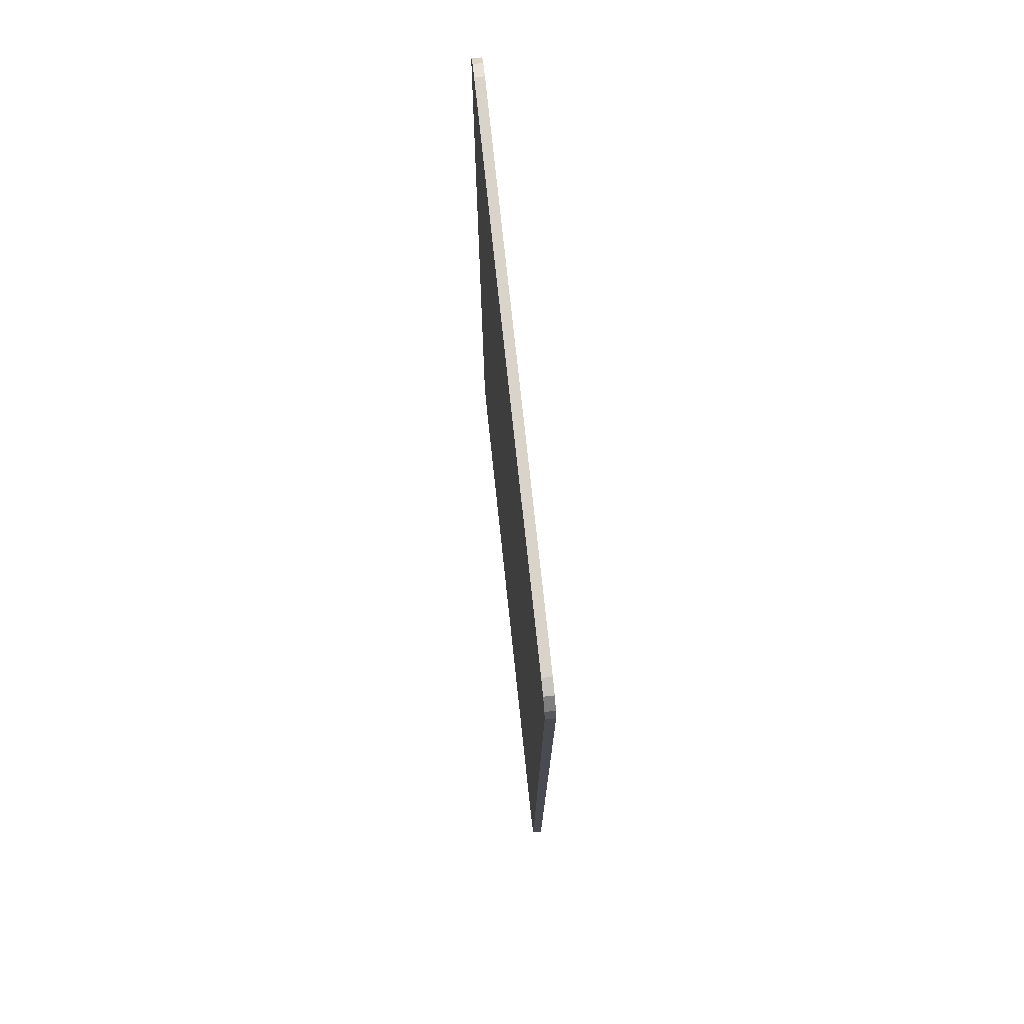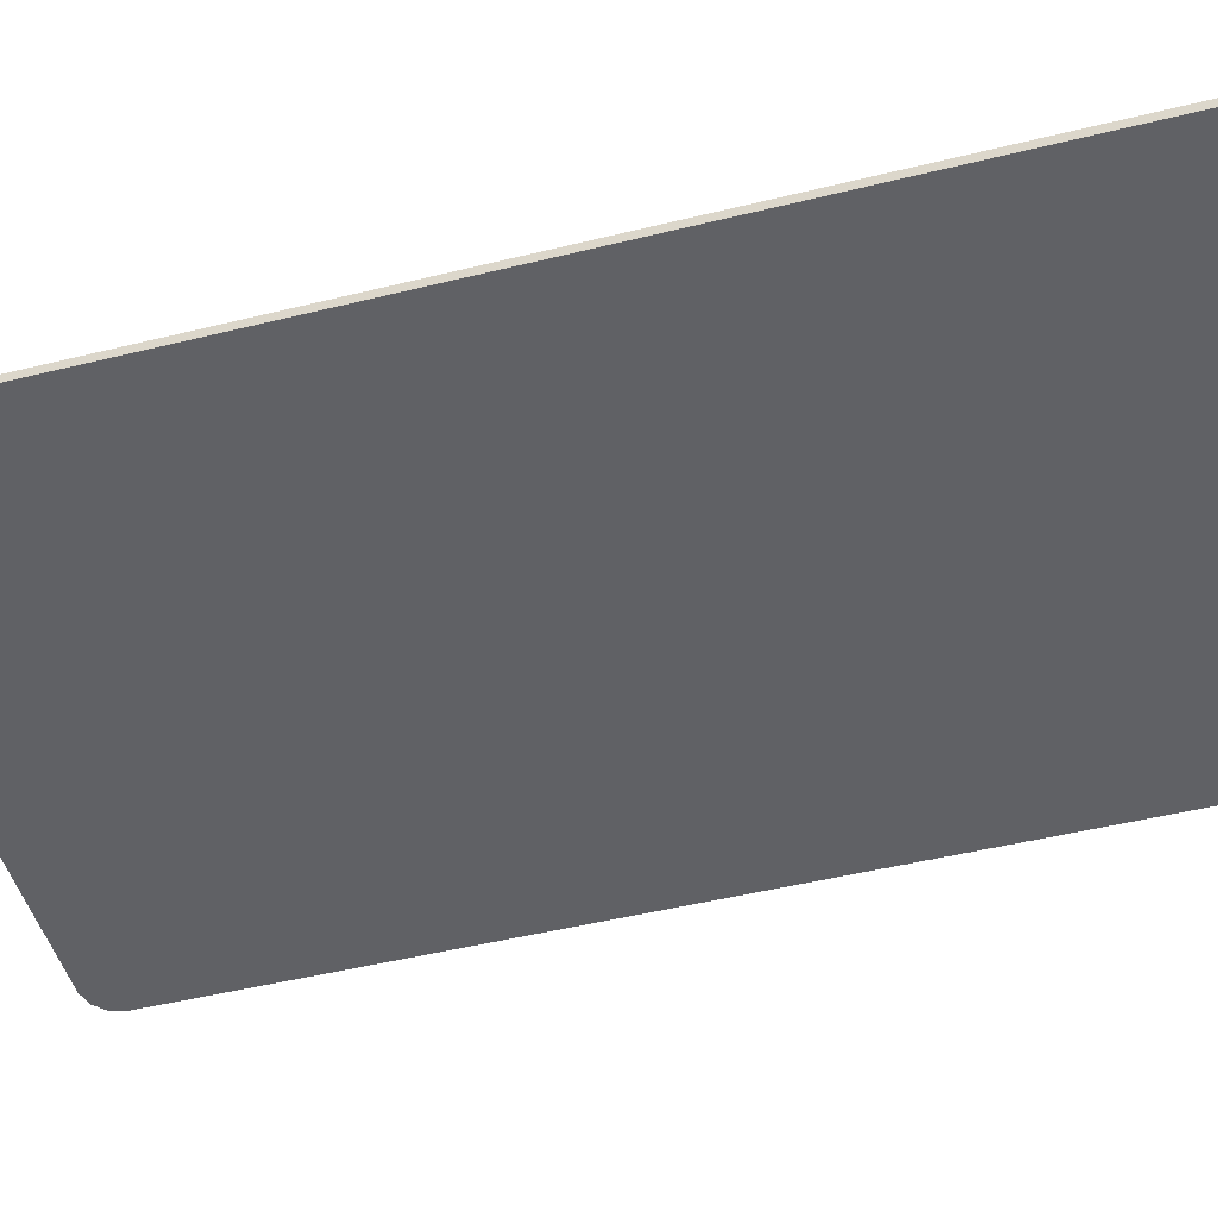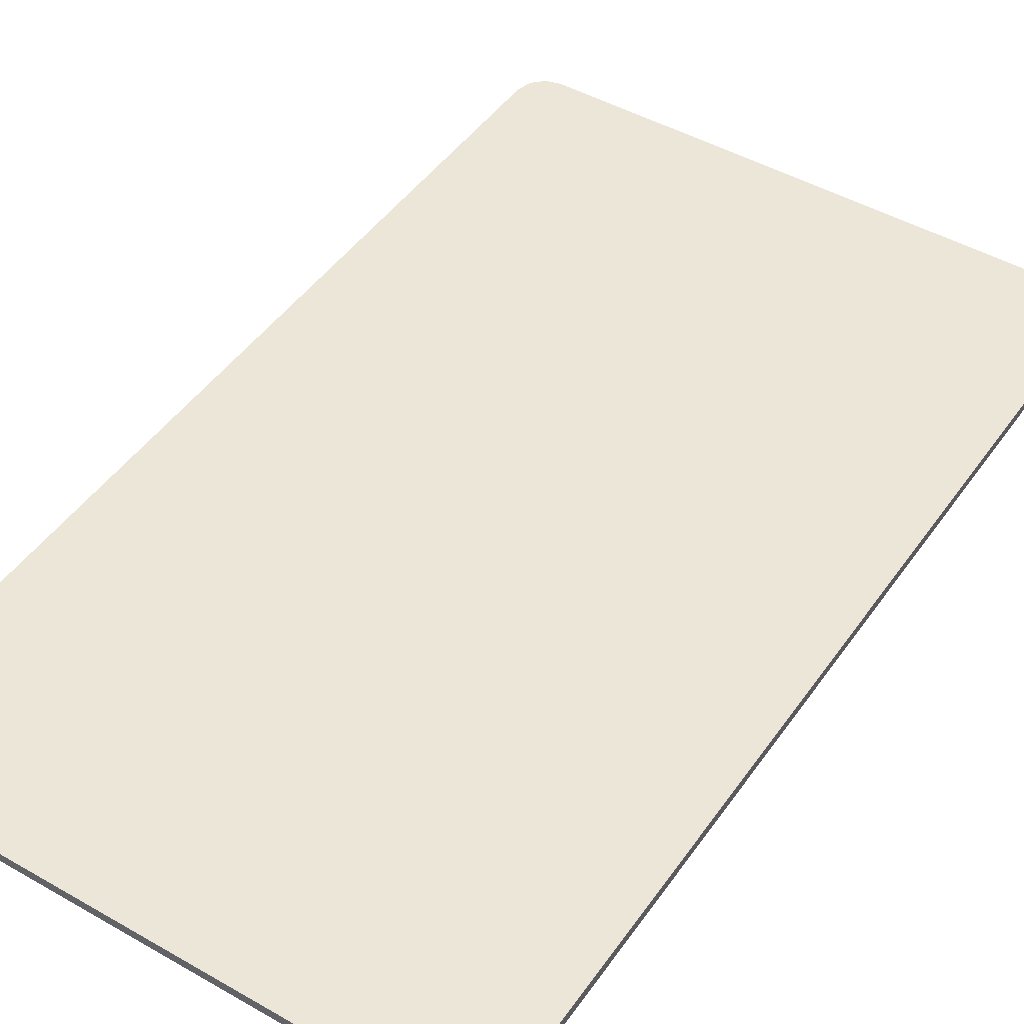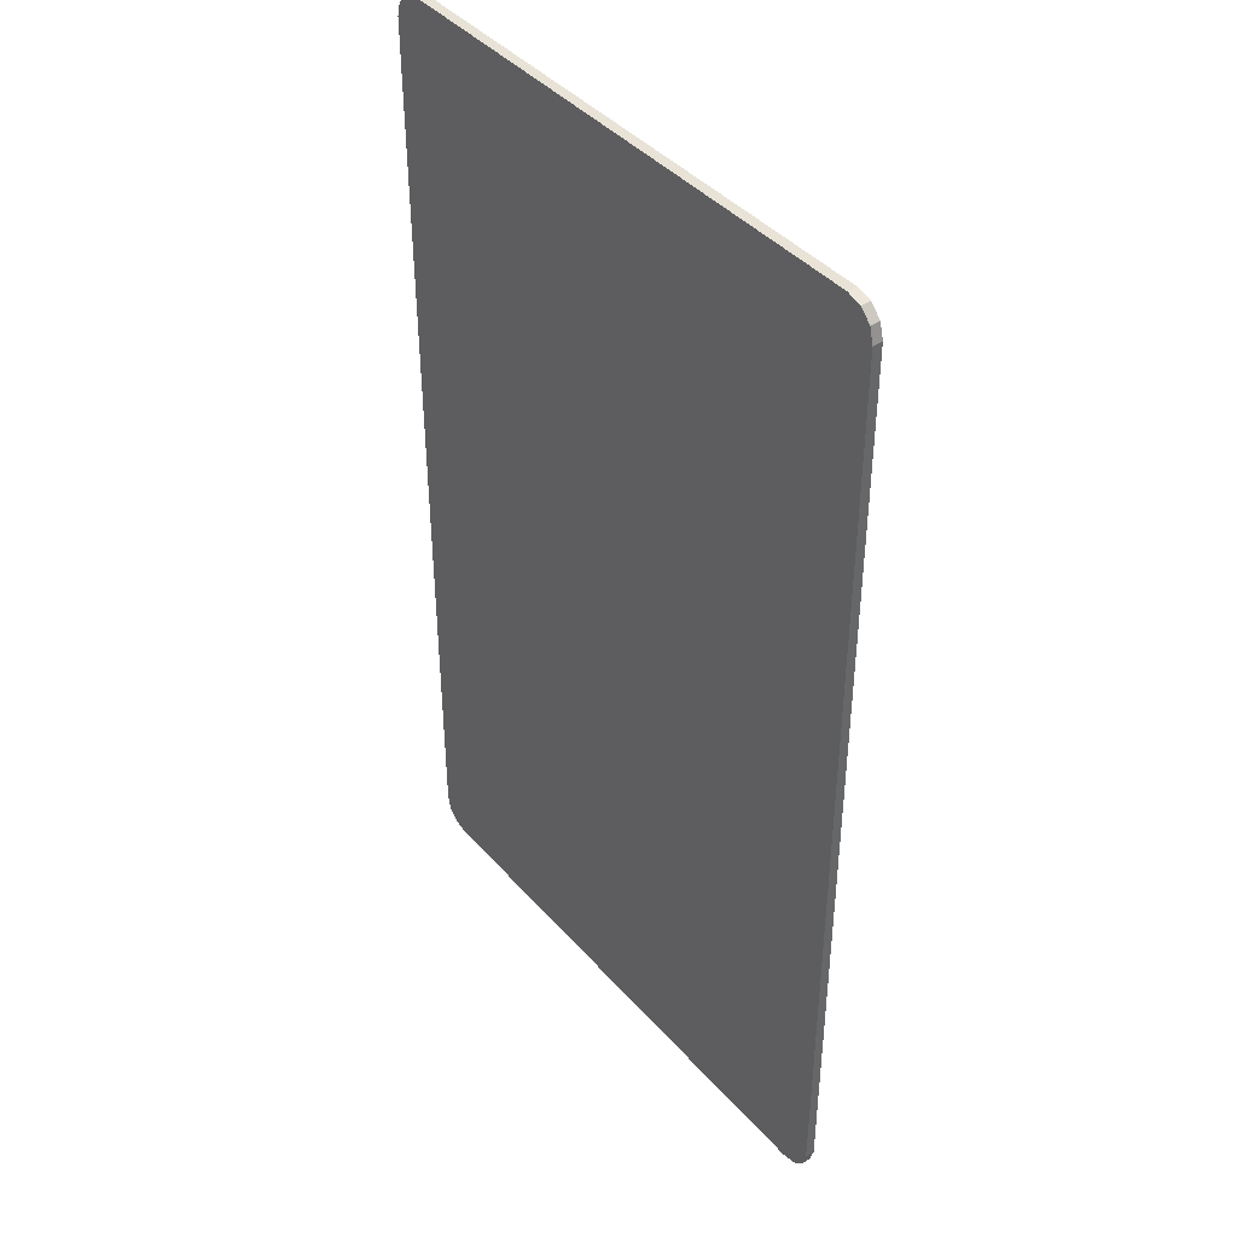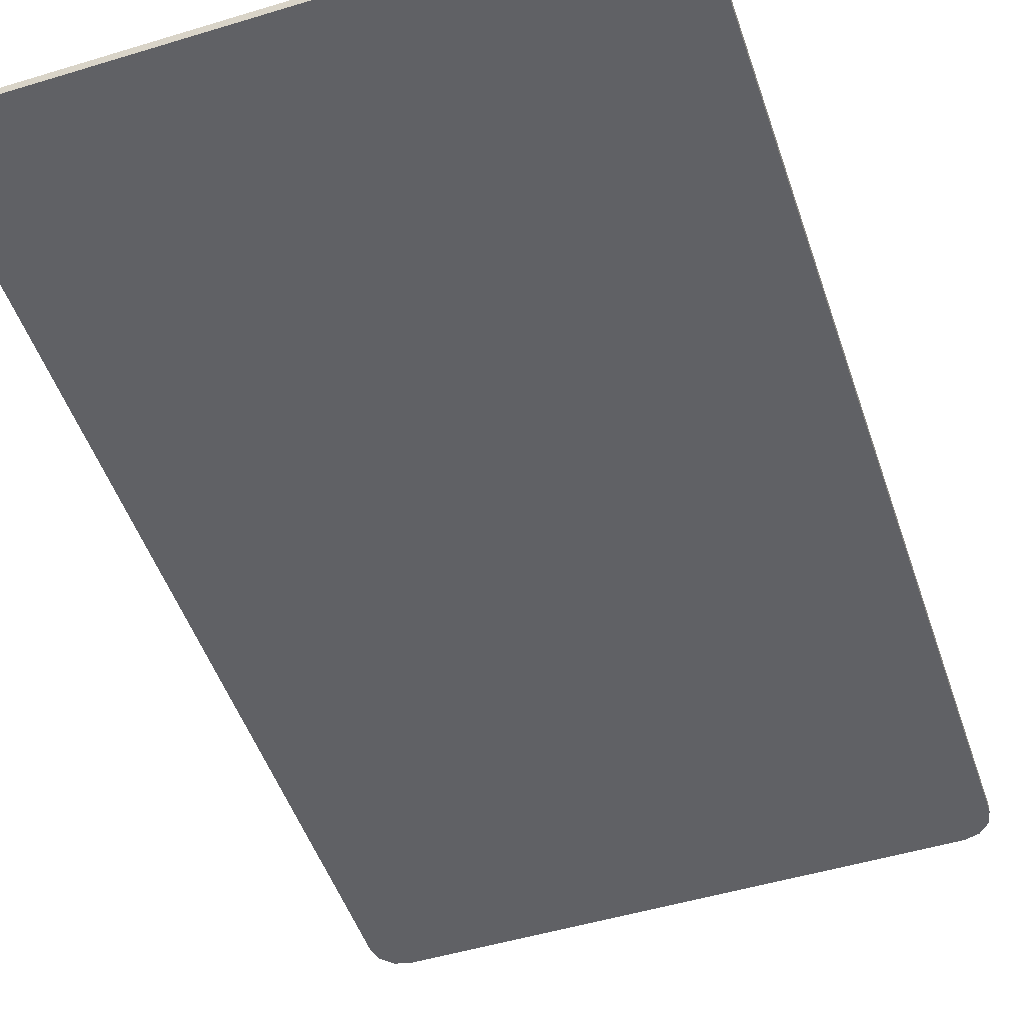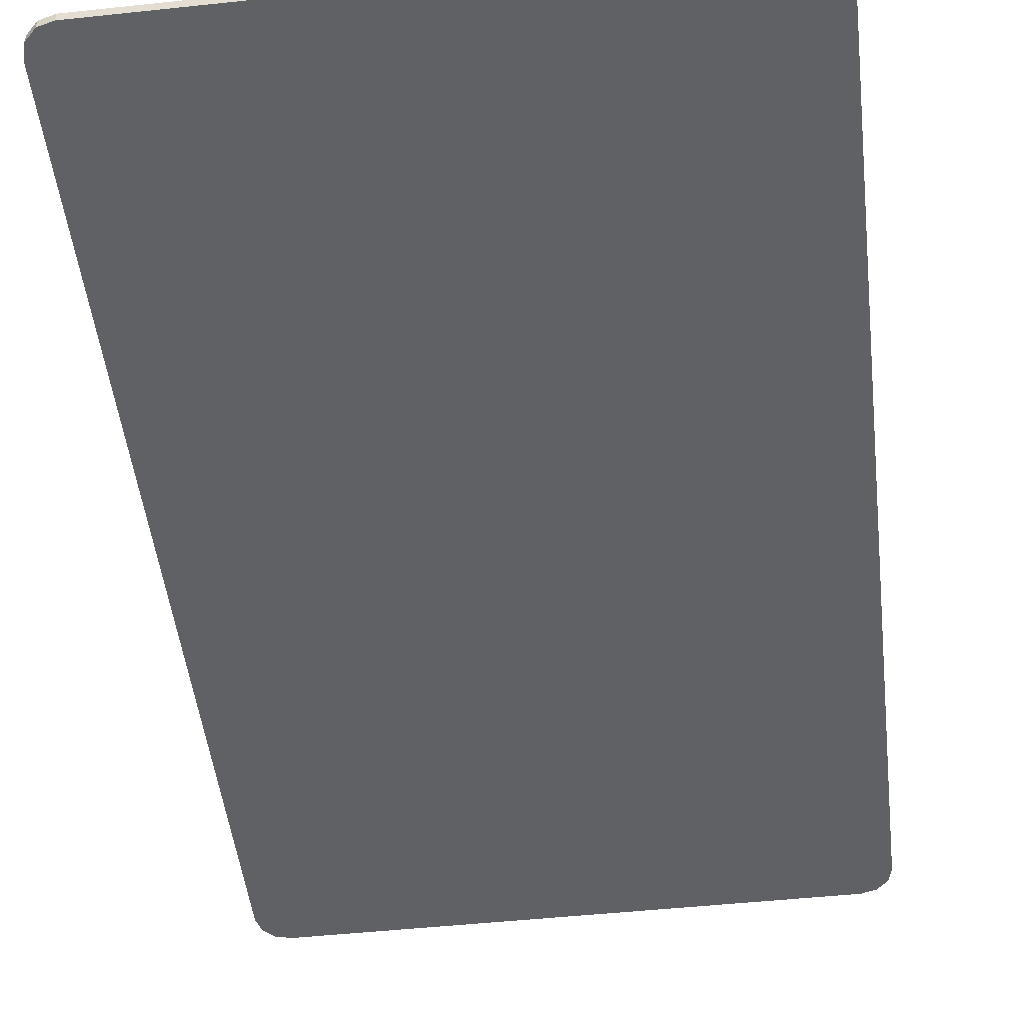
<metadata>
{"format":"obj","ext":"obj","renderer":"f3d","projection":"perspective","resolution":1024,"background":"white","views":[{"elev":75.6,"azim":-96.1,"up":"+Y"},{"elev":-48.4,"azim":105.4,"up":"+Z"},{"elev":46.5,"azim":-146.9,"up":"+Z"},{"elev":41.7,"azim":52.6,"up":"+Y"},{"elev":-49.9,"azim":18.5,"up":"+Z"},{"elev":-49.5,"azim":-173.3,"up":"+Z"}]}
</metadata>
<code>
g Item_Redbag
v 0.1188 0.4409 -0.002109
v -0.1188 0.4409 -0.002109
v -0.1188 0.4409 0.002109
v 0.1188 0.4409 0.002109
v 0.1254 0.4391 0.002109
v 0.1254 0.4391 -0.002109
v -0.1254 0.4391 -0.002109
v -0.1254 0.4391 0.002109
v 0.1188 0 0.002109
v -0.1188 0 0.002109
v -0.1188 0 -0.002109
v 0.1188 0 -0.002109
v 0.1254 0.001769 -0.002109
v 0.1254 0.001769 0.002109
v 0.1303 0.0066 -0.002109
v 0.1303 0.0066 0.002109
v 0.132 0.0132 -0.002109
v 0.132 0.0132 0.002109
v -0.1254 0.001769 0.002109
v -0.1254 0.001769 -0.002109
v -0.1303 0.0066 0.002109
v -0.1303 0.0066 -0.002109
v -0.132 0.0132 0.002109
v -0.132 0.0132 -0.002109
v -0.132 0.0132 0.002109
v -0.132 0.4277 0.002109
v -0.132 0.4277 -0.002109
v -0.132 0.0132 -0.002109
v 0.132 0.0132 -0.002109
v 0.132 0.4277 -0.002109
v 0.132 0.4277 0.002109
v 0.132 0.0132 0.002109
v 0.132 0.4277 0.002109
v 0.132 0.4277 -0.002109
v 0.1303 0.4343 -0.002109
v 0.1303 0.4343 0.002109
v 0.1254 0.4391 -0.002109
v 0.1254 0.4391 0.002109
v -0.1254 0.4391 0.002109
v -0.1254 0.4391 -0.002109
v -0.1303 0.4343 -0.002109
v -0.1303 0.4343 0.002109
v -0.132 0.4277 -0.002109
v -0.132 0.4277 0.002109
v -0.1254 0.4391 -0.002109
v -0.1188 0.4409 -0.002109
v 0.1188 0.4409 -0.002109
v 0.1254 0.4391 -0.002109
v -0.1303 0.4343 -0.002109
v 0.1303 0.4343 -0.002109
v -0.132 0.4277 -0.002109
v 0.132 0.4277 -0.002109
v -0.132 0.0132 -0.002109
v 0.132 0.0132 -0.002109
v -0.1303 0.0066 -0.002109
v 0.1303 0.0066 -0.002109
v -0.1254 0.001769 -0.002109
v 0.1254 0.001769 -0.002109
v -0.1188 0 -0.002109
v 0.1188 0 -0.002109
v 0.1254 0.4391 0.002109
v 0.1188 0.4409 0.002109
v -0.1188 0.4409 0.002109
v -0.1254 0.4391 0.002109
v 0.1303 0.4343 0.002109
v -0.1303 0.4343 0.002109
v 0.132 0.4277 0.002109
v -0.132 0.4277 0.002109
v -0.132 0.0132 0.002109
v 0.132 0.0132 0.002109
v 0.1303 0.0066 0.002109
v -0.1303 0.0066 0.002109
v 0.1254 0.001769 0.002109
v -0.1254 0.001769 0.002109
v 0.1188 0 0.002109
v -0.1188 0 0.002109
f 1 2 3
f 1 3 4
f 5 1 4
f 5 6 1
f 3 2 7
f 3 7 8
f 9 10 11
f 9 11 12
f 9 12 13
f 9 13 14
f 14 13 15
f 14 15 16
f 16 15 17
f 16 17 18
f 19 11 10
f 19 20 11
f 21 20 19
f 21 22 20
f 23 22 21
f 23 24 22
f 25 26 27
f 25 27 28
f 29 30 31
f 29 31 32
f 33 34 35
f 33 35 36
f 36 35 37
f 36 37 38
f 39 40 41
f 39 41 42
f 42 41 43
f 42 43 44
f 45 46 47
f 45 47 48
f 49 45 48
f 49 48 50
f 51 49 50
f 51 50 52
f 53 51 52
f 53 52 54
f 55 53 54
f 55 54 56
f 57 55 56
f 57 56 58
f 59 57 58
f 59 58 60
f 61 62 63
f 61 63 64
f 65 61 64
f 65 64 66
f 67 65 66
f 67 66 68
f 69 67 68
f 69 70 67
f 69 71 70
f 69 72 71
f 72 73 71
f 72 74 73
f 74 75 73
f 74 76 75

</code>
